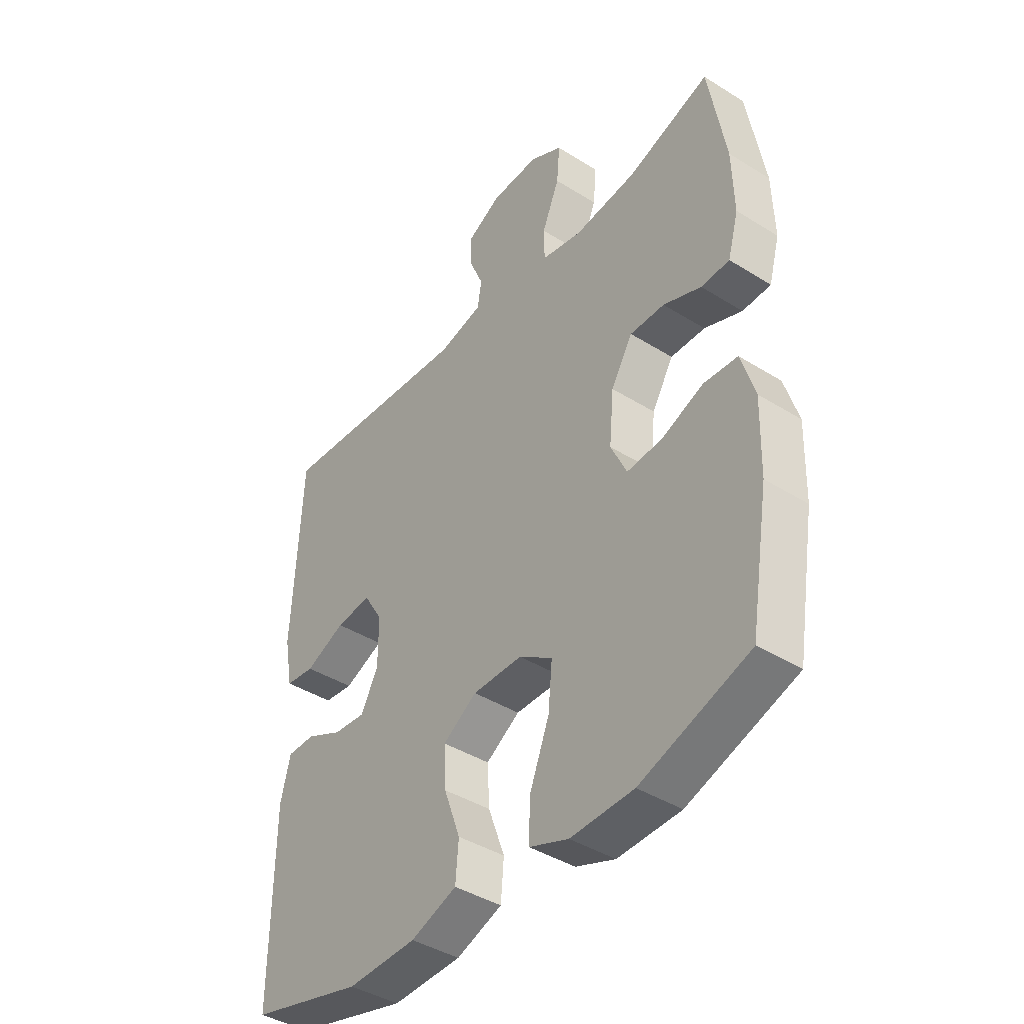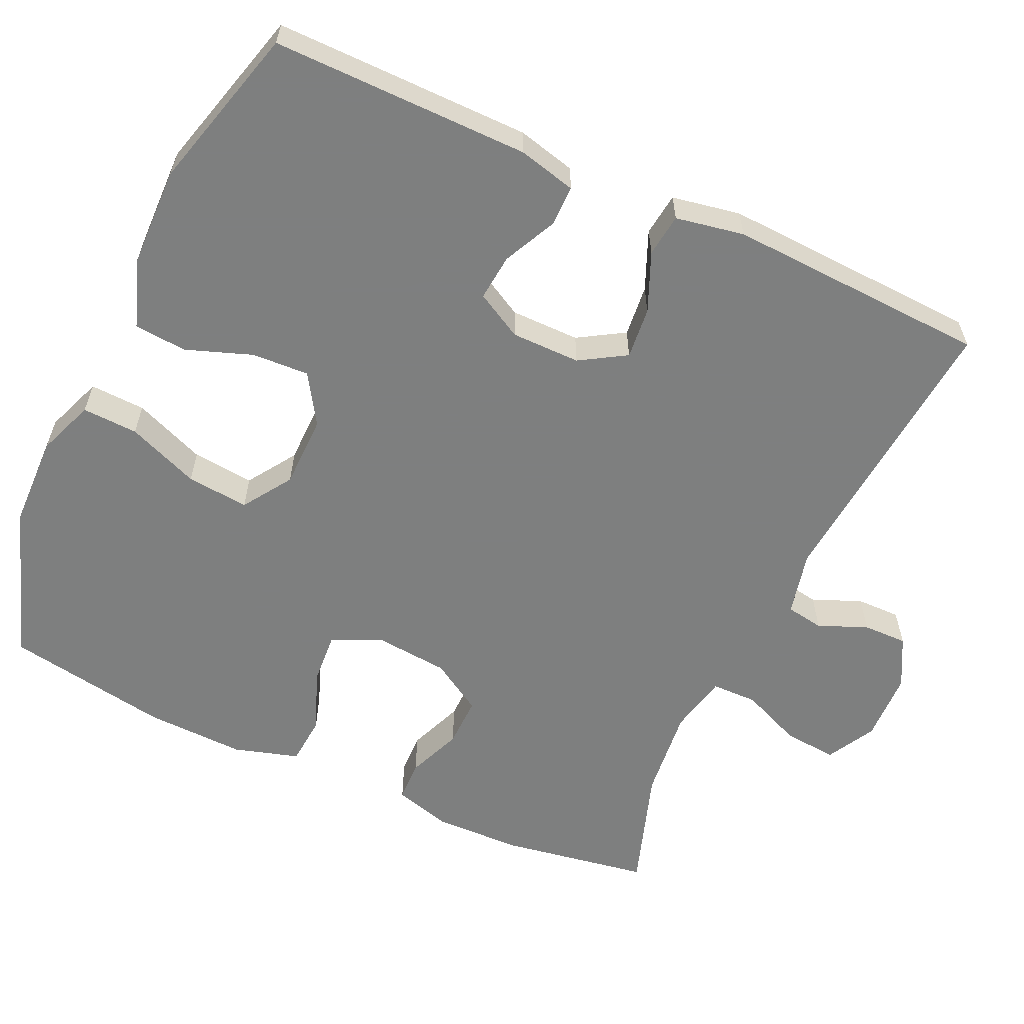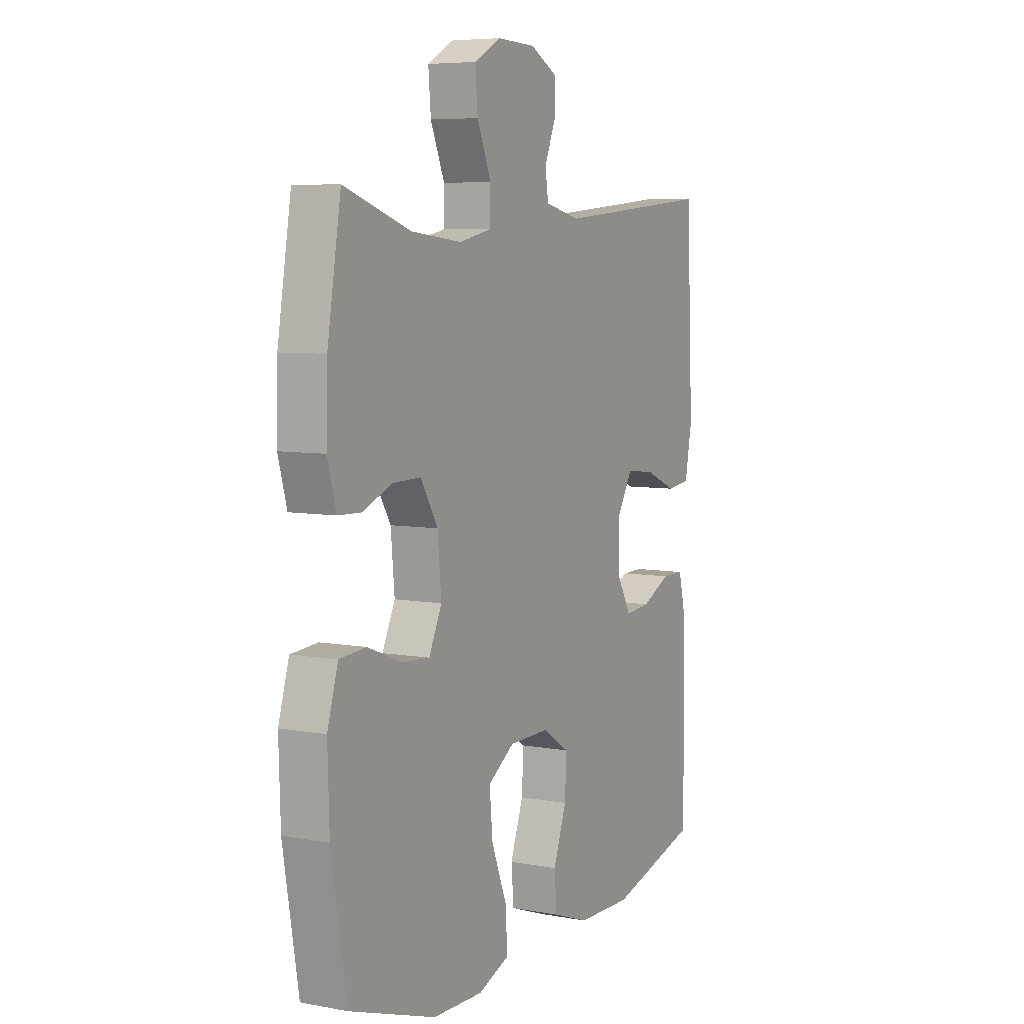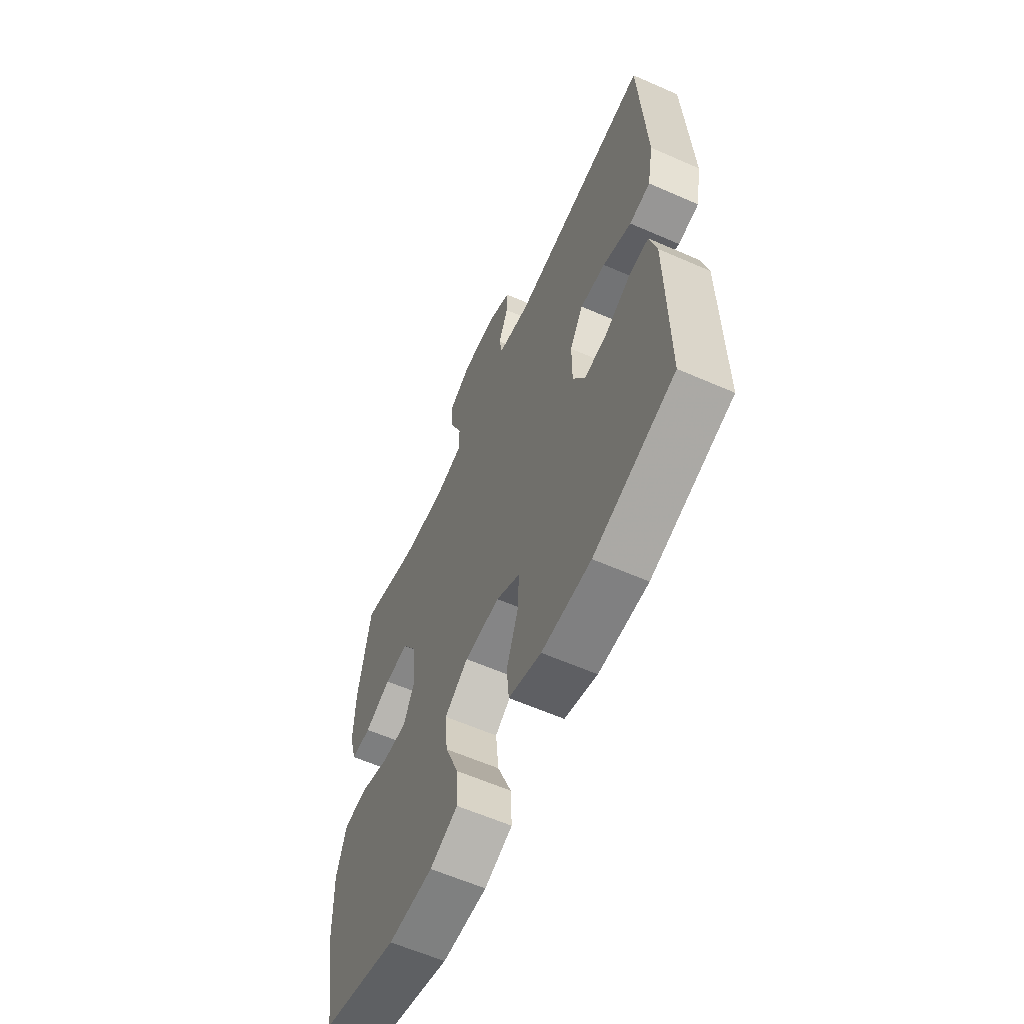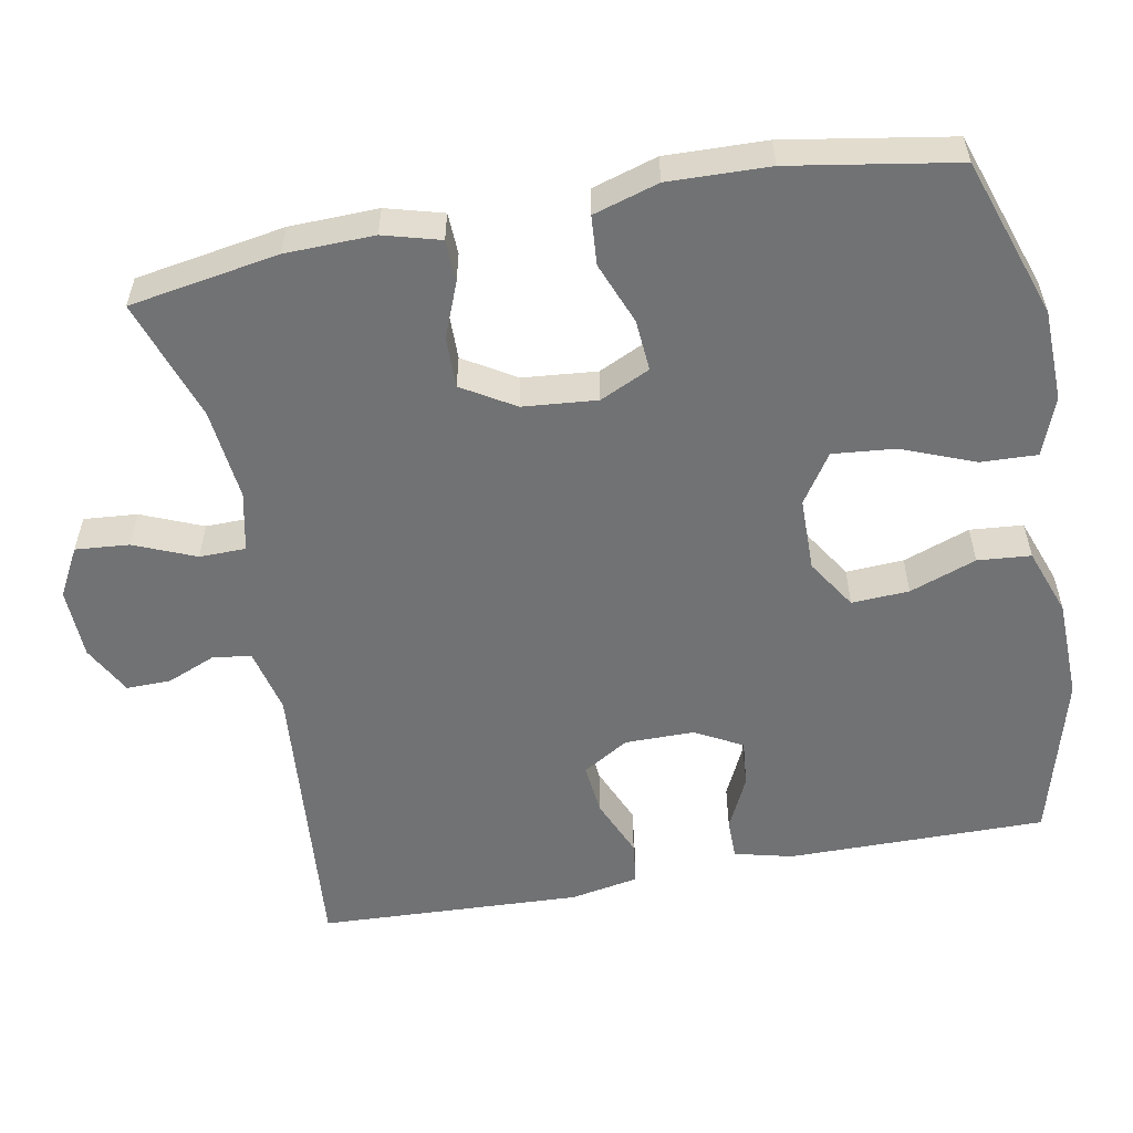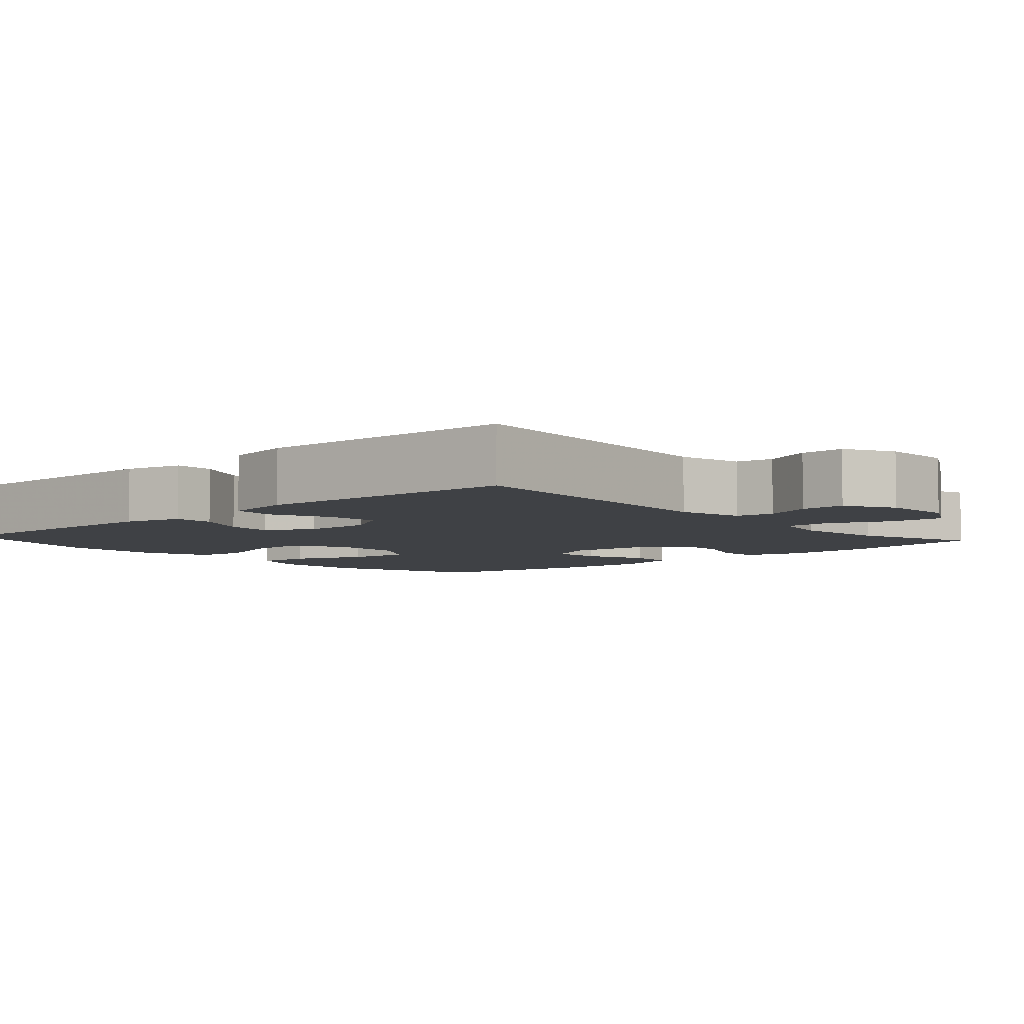
<metadata>
{"format":"obj","ext":"obj","renderer":"f3d","projection":"perspective","resolution":1024,"background":"white","views":[{"elev":-41.8,"azim":53.0,"up":"+Z"},{"elev":-59.6,"azim":-114.8,"up":"+Y"},{"elev":6.6,"azim":118.3,"up":"+Z"},{"elev":-61.3,"azim":-114.0,"up":"+Z"},{"elev":-55.5,"azim":100.7,"up":"+Y"},{"elev":-5.5,"azim":-48.0,"up":"+Y"}]}
</metadata>
<code>
v -0.5 0.07 -0.5
v -0.498 0.07 -0.158
v -0.479 0.07 -0.081
v -0.425 0.07 -0.081
v -0.354 0.07 -0.115
v -0.292 0.07 -0.121
v -0.258 0.07 -0.059
v -0.258 0.07 0.033
v -0.295 0.07 0.094
v -0.364 0.07 0.087
v -0.442 0.07 0.054
v -0.499 0.07 0.061
v -0.516 0.07 0.152
v -0.5 0.07 0.5
v -0.113 0.07 0.466
v -0.027 0.07 0.486
v -0.019 0.07 0.536
v -0.046 0.07 0.601
v -0.047 0.07 0.66
v 0.019 0.07 0.695
v 0.113 0.07 0.698
v 0.177 0.07 0.663
v 0.171 0.07 0.592
v 0.137 0.07 0.511
v 0.138 0.07 0.45
v 0.217 0.07 0.433
v 0.339 0.07 0.446
v 0.5 0.07 0.5
v 0.533 0.07 0.303
v 0.536 0.07 0.186
v 0.515 0.07 0.111
v 0.46 0.07 0.109
v 0.387 0.07 0.138
v 0.32 0.07 0.139
v 0.278 0.07 0.07
v 0.269 0.07 -0.028
v 0.3 0.07 -0.094
v 0.368 0.07 -0.089
v 0.45 0.07 -0.057
v 0.515 0.07 -0.062
v 0.541 0.07 -0.148
v 0.537 0.07 -0.281
v 0.5 0.07 -0.5
v 0.29 0.07 -0.571
v 0.168 0.07 -0.574
v 0.092 0.07 -0.545
v 0.095 0.07 -0.471
v 0.133 0.07 -0.375
v 0.141 0.07 -0.292
v 0.076 0.07 -0.249
v -0.021 0.07 -0.248
v -0.087 0.07 -0.29
v -0.083 0.07 -0.366
v -0.051 0.07 -0.454
v -0.057 0.07 -0.524
v -0.146 0.07 -0.556
v -0.28 0.07 -0.559
v -0.5 0 -0.5
v -0.498 0 -0.158
v -0.479 0 -0.081
v -0.425 0 -0.081
v -0.354 0 -0.115
v -0.292 0 -0.121
v -0.258 0 -0.059
v -0.258 0 0.033
v -0.295 0 0.094
v -0.364 0 0.087
v -0.442 0 0.054
v -0.499 0 0.061
v -0.516 0 0.152
v -0.5 0 0.5
v -0.113 0 0.466
v -0.027 0 0.486
v -0.019 0 0.536
v -0.046 0 0.601
v -0.047 0 0.66
v 0.019 0 0.695
v 0.113 0 0.698
v 0.177 0 0.663
v 0.171 0 0.592
v 0.137 0 0.511
v 0.138 0 0.45
v 0.217 0 0.433
v 0.339 0 0.446
v 0.5 0 0.5
v 0.533 0 0.303
v 0.536 0 0.186
v 0.515 0 0.111
v 0.46 0 0.109
v 0.387 0 0.138
v 0.32 0 0.139
v 0.278 0 0.07
v 0.269 0 -0.028
v 0.3 0 -0.094
v 0.368 0 -0.089
v 0.45 0 -0.057
v 0.515 0 -0.062
v 0.541 0 -0.148
v 0.537 0 -0.281
v 0.5 0 -0.5
v 0.29 0 -0.571
v 0.168 0 -0.574
v 0.092 0 -0.545
v 0.095 0 -0.471
v 0.133 0 -0.375
v 0.141 0 -0.292
v 0.076 0 -0.249
v -0.021 0 -0.248
v -0.087 0 -0.29
v -0.083 0 -0.366
v -0.051 0 -0.454
v -0.057 0 -0.524
v -0.146 0 -0.556
v -0.28 0 -0.559
f 3 4 5
f 2 3 5
f 1 2 5
f 57 1 5
f 56 57 5
f 55 56 5
f 54 55 5
f 53 54 5
f 52 53 5 6
f 51 52 6 7
f 50 51 7 8
f 49 50 8 9
f 46 47 48
f 45 46 48
f 44 45 48
f 43 44 48
f 42 43 48
f 41 42 48
f 40 41 48
f 39 40 48
f 38 39 48
f 37 38 48 49
f 36 37 49 9
f 31 32 33
f 30 31 33
f 29 30 33
f 28 29 33
f 27 28 33
f 26 27 33 34
f 25 26 34 35
f 22 23 24
f 21 22 24
f 20 21 24
f 19 20 24
f 18 19 24
f 17 18 24
f 16 17 24 25
f 35 36 9
f 25 35 9
f 16 25 9
f 15 16 9
f 13 14 15
f 12 13 15
f 11 12 15
f 10 11 15
f 9 10 15
f 62 61 60
f 62 60 59
f 62 59 58
f 62 58 114
f 62 114 113
f 62 113 112
f 62 112 111
f 62 111 110
f 63 62 110 109
f 64 63 109 108
f 65 64 108 107
f 66 65 107 106
f 105 104 103
f 105 103 102
f 105 102 101
f 105 101 100
f 105 100 99
f 105 99 98
f 105 98 97
f 105 97 96
f 105 96 95
f 106 105 95 94
f 66 106 94 93
f 90 89 88
f 90 88 87
f 90 87 86
f 90 86 85
f 90 85 84
f 91 90 84 83
f 92 91 83 82
f 81 80 79
f 81 79 78
f 81 78 77
f 81 77 76
f 81 76 75
f 81 75 74
f 82 81 74 73
f 66 93 92
f 66 92 82
f 66 82 73
f 66 73 72
f 72 71 70
f 72 70 69
f 72 69 68
f 72 68 67
f 72 67 66
f 1 58 59 2
f 2 59 60 3
f 3 60 61 4
f 4 61 62 5
f 5 62 63 6
f 6 63 64 7
f 7 64 65 8
f 8 65 66 9
f 9 66 67 10
f 10 67 68 11
f 11 68 69 12
f 12 69 70 13
f 13 70 71 14
f 14 71 72 15
f 15 72 73 16
f 16 73 74 17
f 17 74 75 18
f 18 75 76 19
f 19 76 77 20
f 20 77 78 21
f 21 78 79 22
f 22 79 80 23
f 23 80 81 24
f 24 81 82 25
f 25 82 83 26
f 26 83 84 27
f 27 84 85 28
f 28 85 86 29
f 29 86 87 30
f 30 87 88 31
f 31 88 89 32
f 32 89 90 33
f 33 90 91 34
f 34 91 92 35
f 35 92 93 36
f 36 93 94 37
f 37 94 95 38
f 38 95 96 39
f 39 96 97 40
f 40 97 98 41
f 41 98 99 42
f 42 99 100 43
f 43 100 101 44
f 44 101 102 45
f 45 102 103 46
f 46 103 104 47
f 47 104 105 48
f 48 105 106 49
f 49 106 107 50
f 50 107 108 51
f 51 108 109 52
f 52 109 110 53
f 53 110 111 54
f 54 111 112 55
f 55 112 113 56
f 56 113 114 57
f 57 114 58 1

</code>
